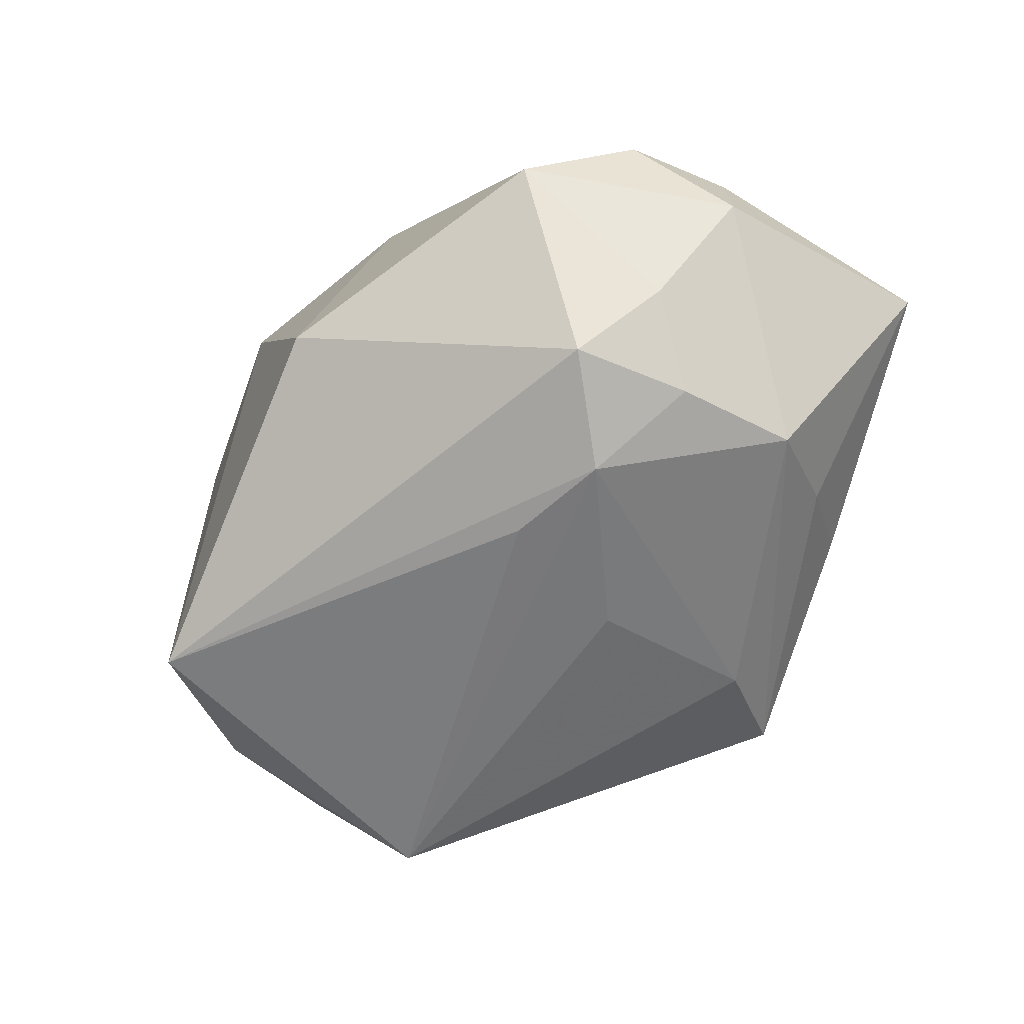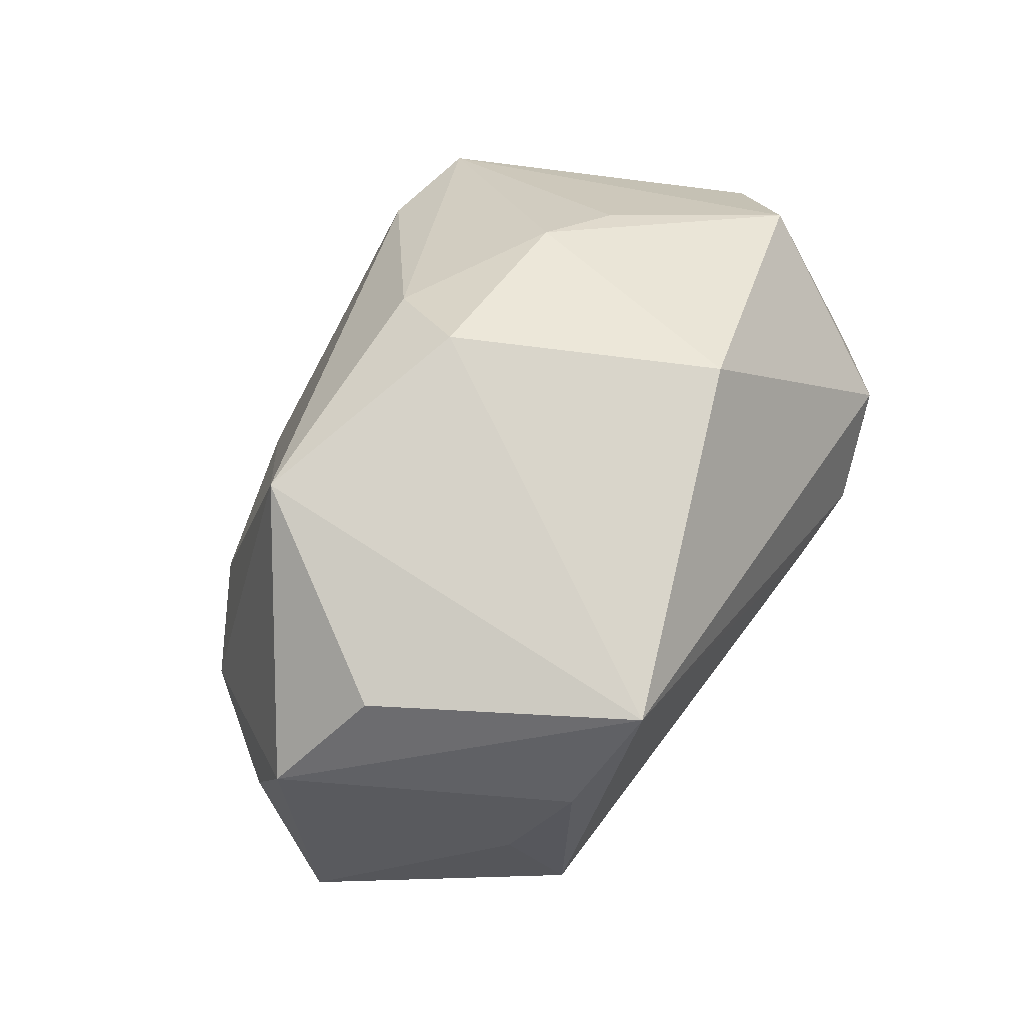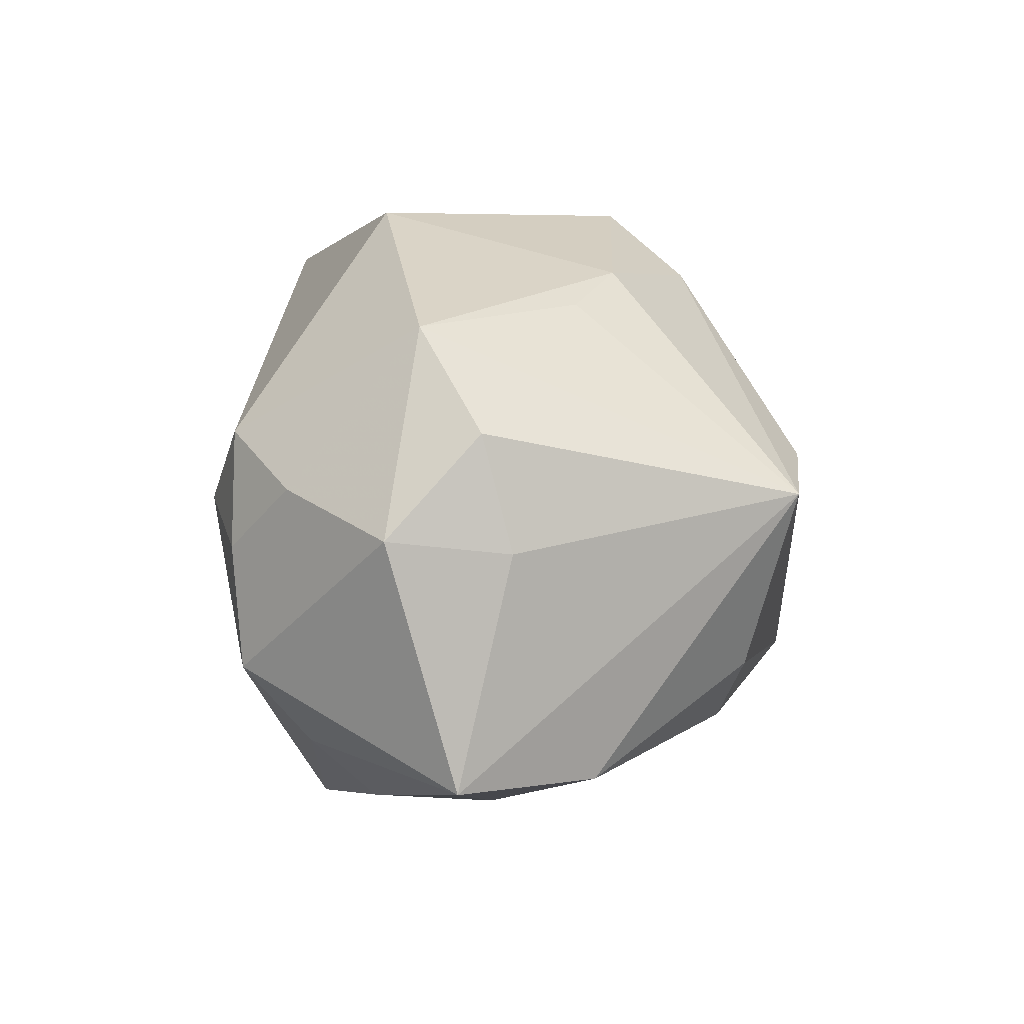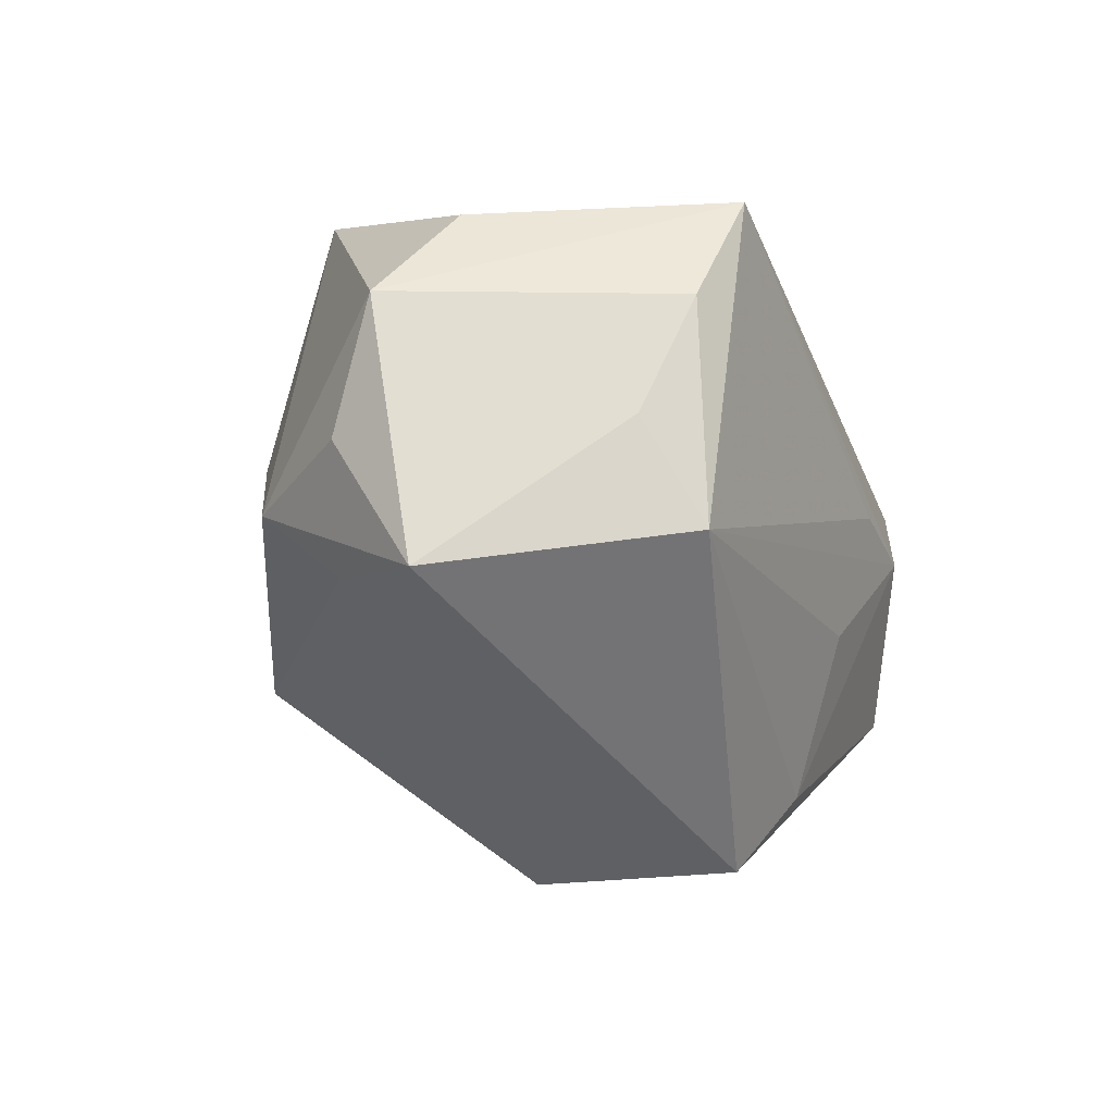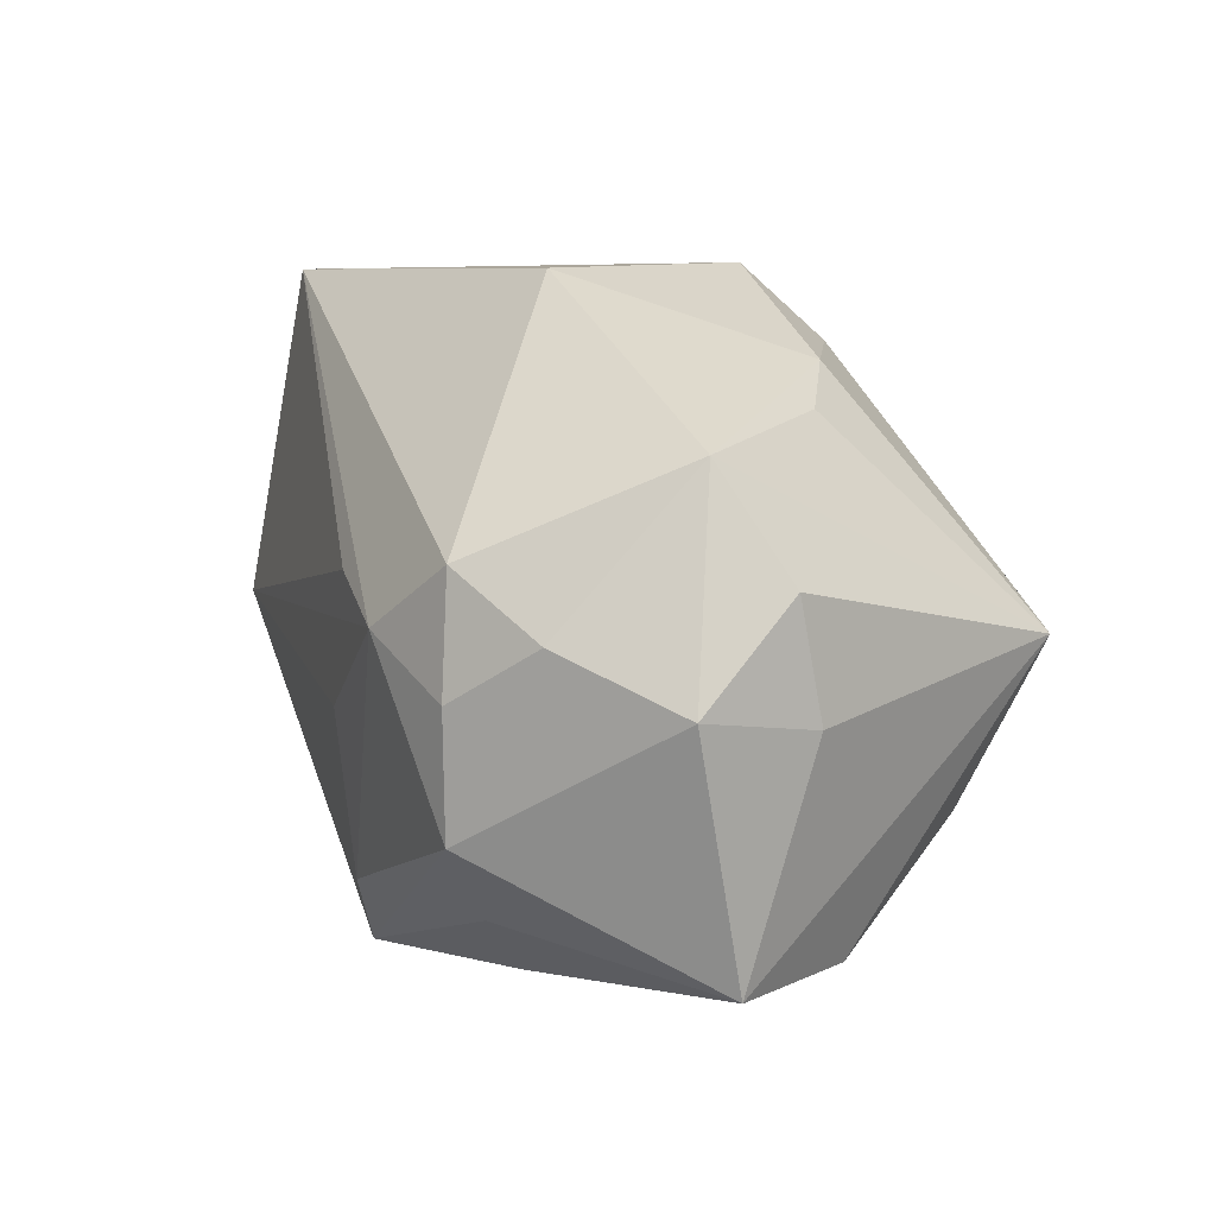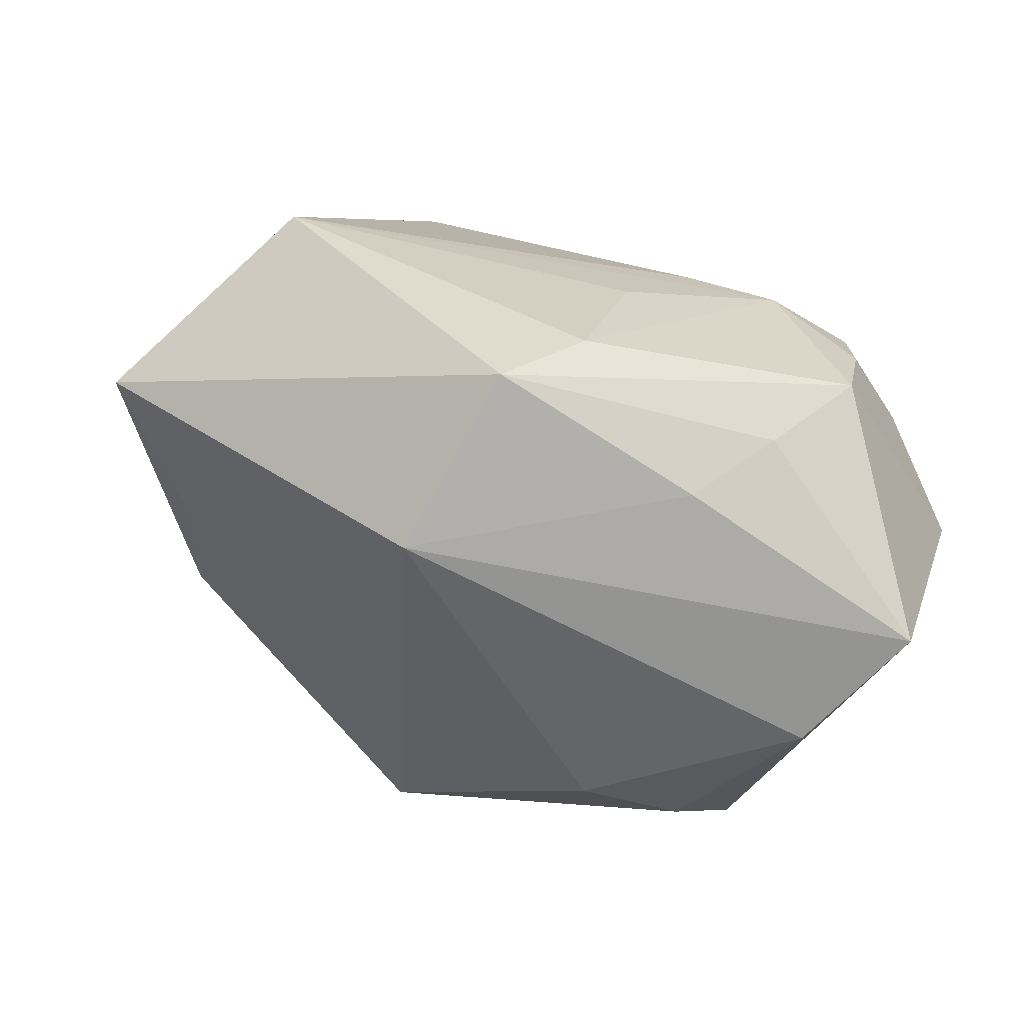
<metadata>
{"format":"obj","ext":"obj","renderer":"f3d","projection":"perspective","resolution":1024,"background":"white","views":[{"elev":-61.4,"azim":-109.4,"up":"+Z"},{"elev":78.0,"azim":123.8,"up":"+Y"},{"elev":-5.9,"azim":-88.3,"up":"+Y"},{"elev":-1.7,"azim":112.4,"up":"+Y"},{"elev":1.8,"azim":-111.2,"up":"+Y"},{"elev":-74.8,"azim":167.2,"up":"+Y"}]}
</metadata>
<code>
v 0.0004198 -0.01186 -0.01103
v -0.004849 -0.01113 0.01137
v 0.01508 0.01429 -0.0002428
v -0.01404 -0.001088 0.01468
v 0.004058 -0.01508 -0.00923
v -0.008924 0.001425 0.01515
v -0.005862 -0.01512 -0.005645
v -0.001423 0.01515 0.006209
v 0.023 -0.001302 -0.001589
v -0.007541 0.01393 -0.005121
v -0.02032 0.0009246 0.0002395
v -0.00162 -0.004215 -0.01258
v -0.002577 0.01169 0.009844
v -0.01408 -0.01417 0.005193
v 0.01224 0.00346 0.01098
v -0.005175 0.001611 -0.01314
v 0.006695 -0.01576 -0.0003704
v -0.009486 -0.000628 -0.01329
v -0.0139 -0.003455 -0.01169
v 0.01575 0.0002889 -0.01188
v -0.01001 -0.008757 0.01238
v -0.01294 0.008104 0.004378
v 0.02055 0.004141 0.003228
v 0.01691 0.001145 0.00861
v -0.01852 0.006024 -0.00263
v -0.01706 -0.001138 -0.008728
v -0.01772 -0.01484 -0.000912
v -0.01419 0.001938 -0.01158
v 0.008691 0.01515 -0.01118
v 0.01621 0.005202 -0.008933
v 0.02 0.01041 0.001704
v 0.003947 -0.007096 0.01515
v -0.009368 -0.01242 -0.008442
v -0.02054 -0.003848 -0.003992
v -0.01294 -0.009008 -0.01125
v -0.009692 0.01033 0.006186
v -0.01955 -0.004328 0.001588
v 0.01822 -0.001678 0.004021
v 0.01317 0.01051 -0.01046
v 0.009121 0.01515 0.009116
f 21 32 4
f 9 39 31
f 15 40 32
f 4 32 6
f 32 40 6
f 4 25 11
f 34 11 25
f 14 4 27
f 14 21 4
f 20 39 30
f 30 9 20
f 39 9 30
f 20 9 5
f 10 25 36
f 36 8 10
f 24 15 32
f 40 15 24
f 31 40 24
f 40 8 13
f 13 6 40
f 8 36 13
f 4 6 13
f 13 36 4
f 27 4 37
f 4 11 37
f 37 34 27
f 11 34 37
f 28 25 10
f 3 40 31
f 32 21 2
f 21 14 2
f 17 14 27
f 17 2 14
f 32 2 17
f 17 9 32
f 17 5 9
f 22 25 4
f 4 36 22
f 22 36 25
f 32 9 38
f 38 24 32
f 9 24 38
f 23 9 31
f 31 24 23
f 23 24 9
f 26 34 25
f 25 28 26
f 29 28 10
f 29 39 20
f 10 8 29
f 31 39 29
f 29 3 31
f 29 8 40
f 40 3 29
f 27 34 35
f 34 26 35
f 28 29 18
f 27 35 33
f 33 35 5
f 16 29 20
f 20 18 16
f 16 18 29
f 28 18 19
f 19 18 35
f 19 26 28
f 19 35 26
f 5 35 1
f 35 18 1
f 20 5 1
f 27 33 7
f 7 33 5
f 7 17 27
f 5 17 7
f 12 18 20
f 20 1 12
f 12 1 18

</code>
